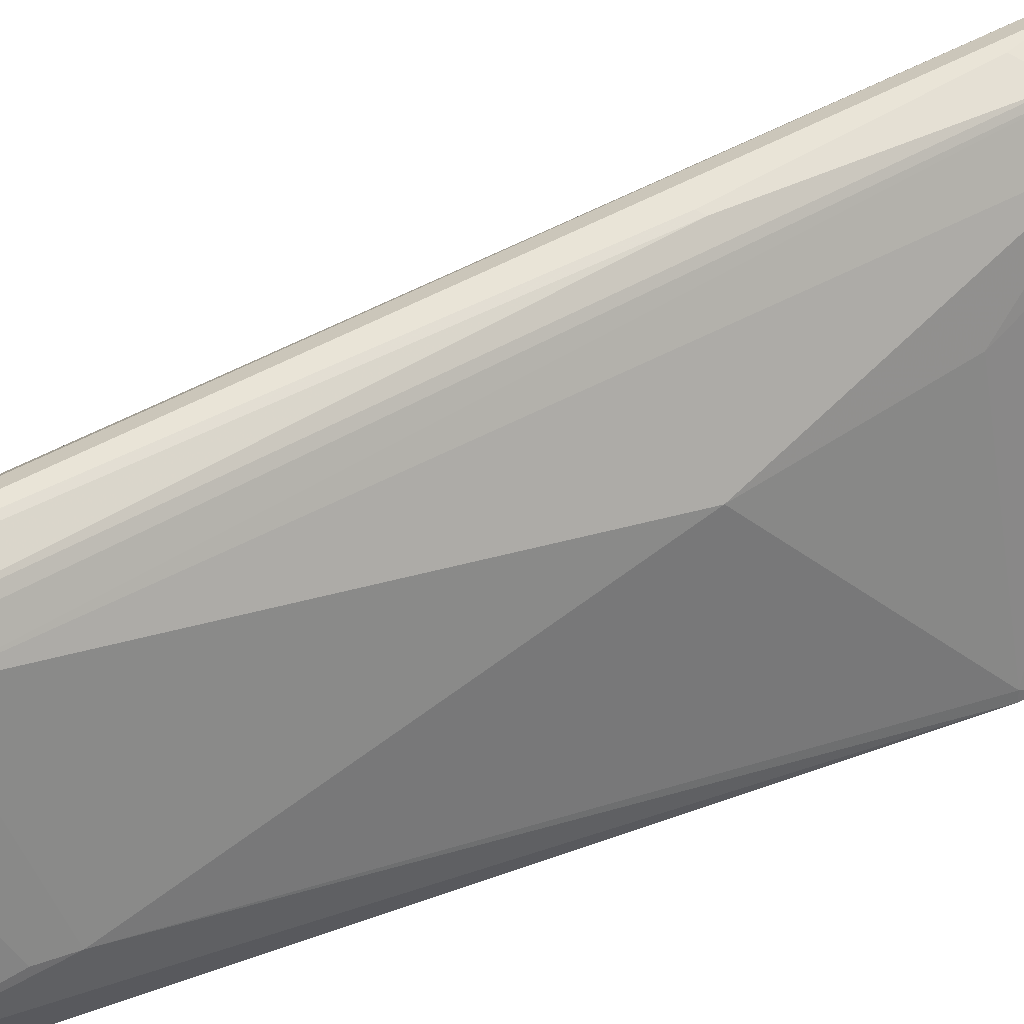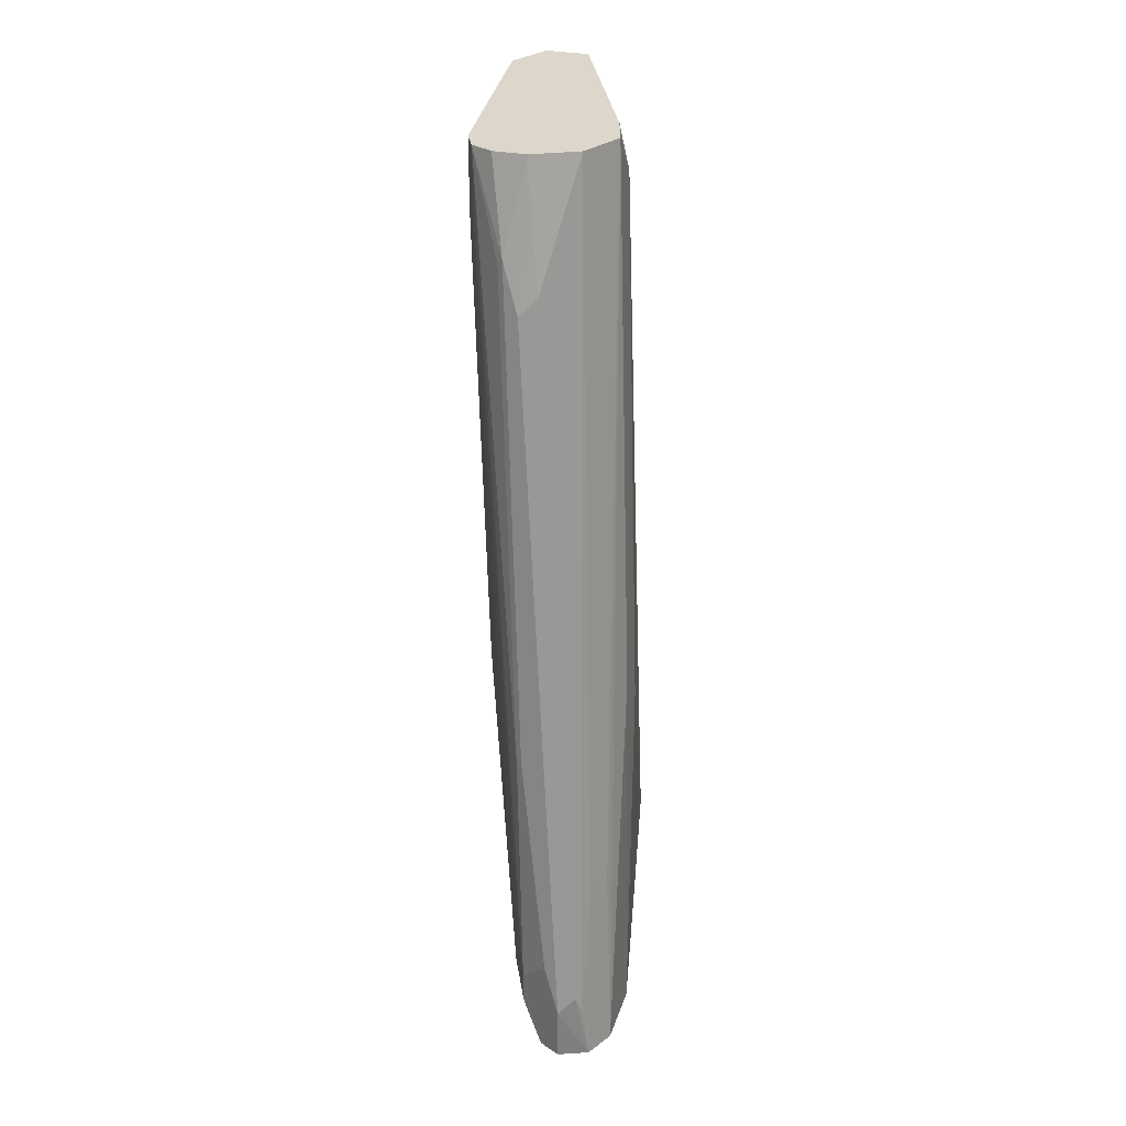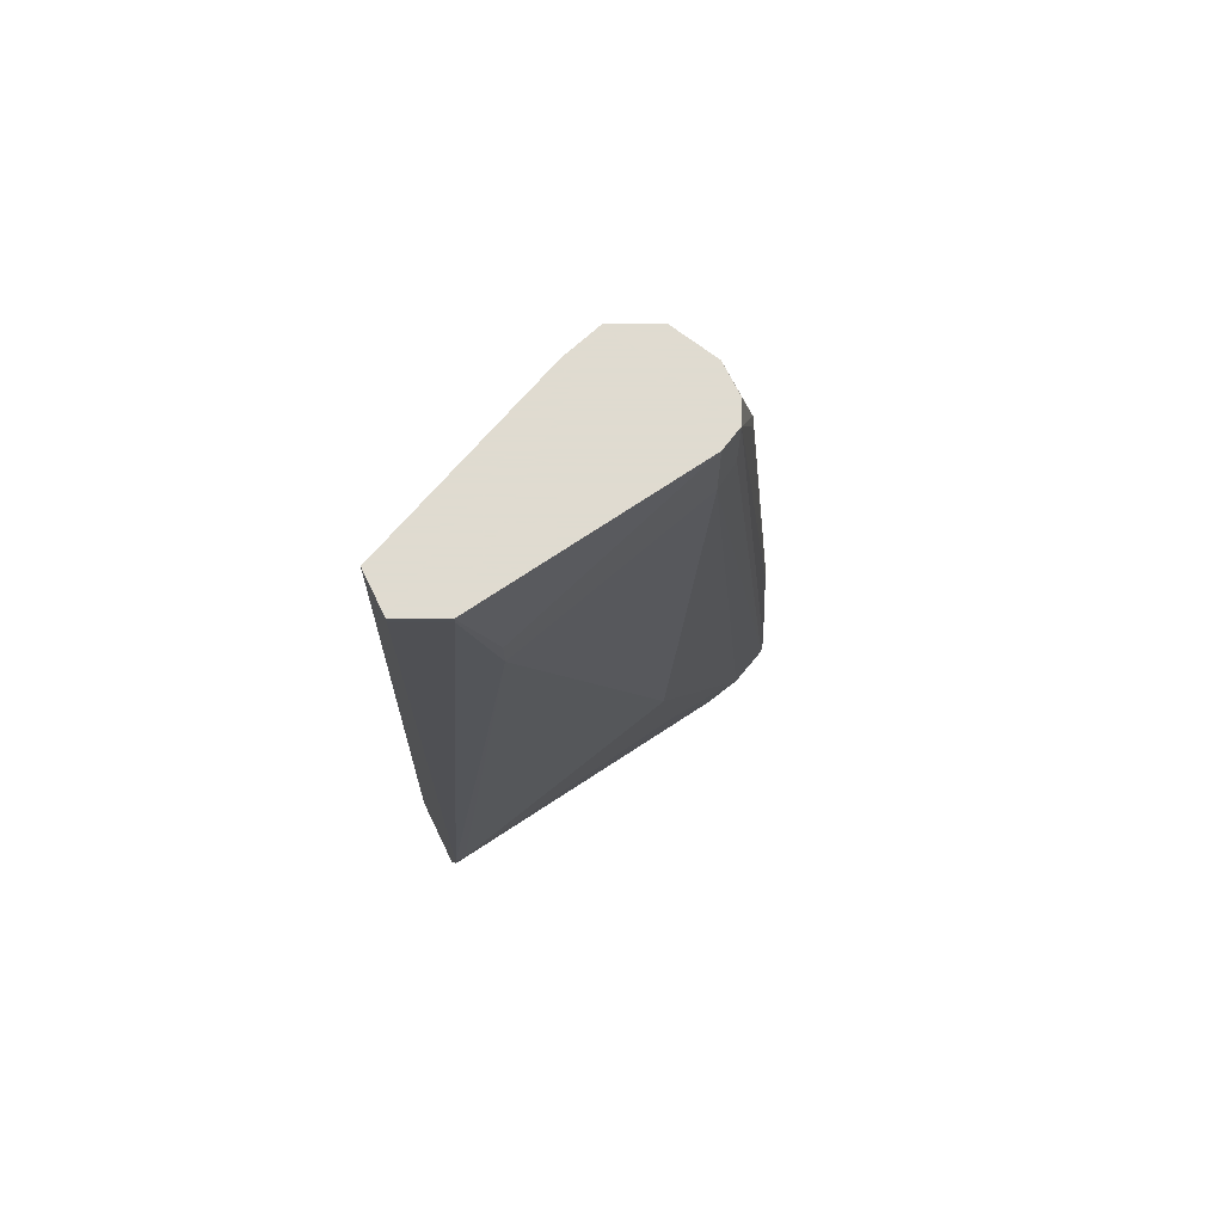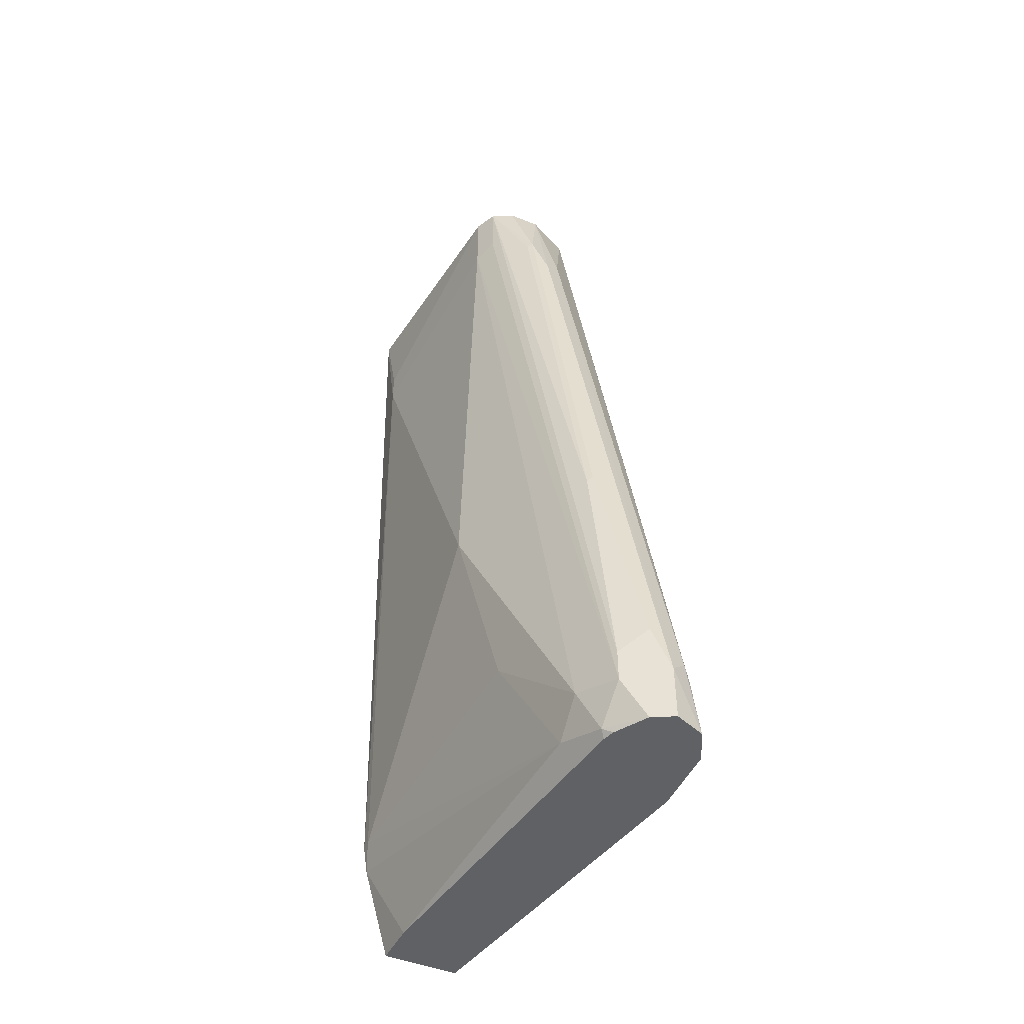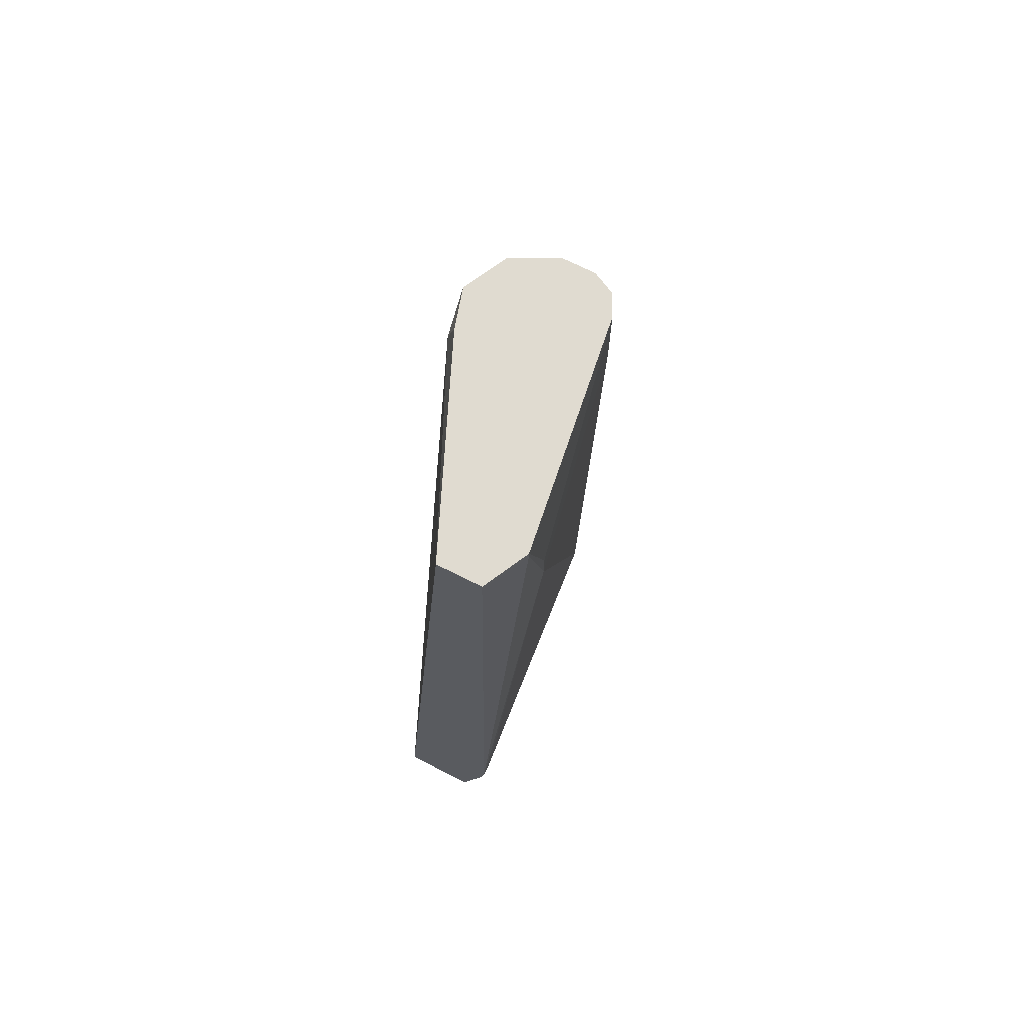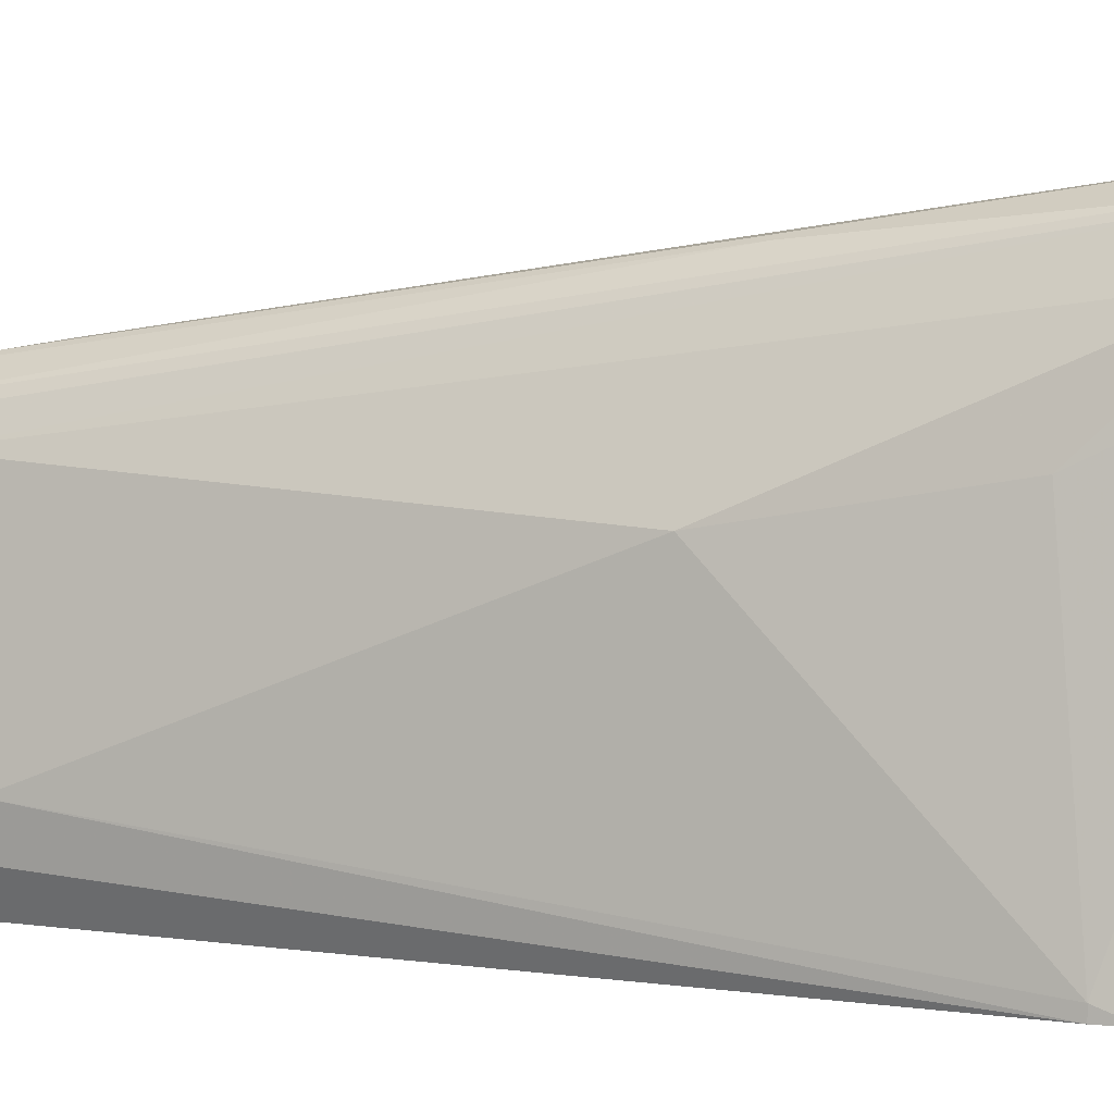
<metadata>
{"format":"obj","ext":"obj","renderer":"f3d","projection":"perspective","resolution":1024,"background":"white","views":[{"elev":37.8,"azim":65.3,"up":"+Y"},{"elev":30.6,"azim":-163.4,"up":"+Z"},{"elev":70.2,"azim":64.0,"up":"+Z"},{"elev":-48.0,"azim":156.0,"up":"+Z"},{"elev":70.1,"azim":26.8,"up":"+Z"},{"elev":4.1,"azim":117.5,"up":"+Y"}]}
</metadata>
<code>
v 0.2482 0.2482 -0.7389
v 0.262 0.2413 -0.7389
v 0.2293 0.2406 -0.7389
v 0.2482 0.2482 -0.7031
v 0.2585 0.243 -0.6721
v 0.2744 0.222 -0.7389
v 0.2758 0.2344 -0.71
v 0.2792 0.2171 -0.7341
v 0.2199 0.222 -0.7389
v 0.2344 0.2206 -0.6204
v 0.2344 0.2413 -0.7031
v 0.2378 0.243 -0.6928
v 0.2792 0.1809 -0.2378
v 0.2895 0.1861 -0.2482
v 0.2792 0.2223 -0.5273
v 0.2827 0.2206 -0.5308
v 0.2758 0.2344 -0.6894
v 0.2768 0.2147 -0.7389
v 0.2895 0.2068 -0.7031
v 0.324 0.1585 -0.2
v 0.3309 0.1448 -0.2068
v 0.2895 0.1861 -0.7238
v 0.3102 1.296e-05 -0.7389
v 0.2275 0.2068 -0.6204
v 0.2199 0.1806 -0.7389
v 0.2275 0.1654 -0.4963
v 0.2482 0.1241 -0.1607
v 0.262 0.1516 -0.1607
v 0.2726 0.157 -0.1607
v 0.2758 0.1585 -0.1607
v 0.2895 0.1654 -0.1607
v 0.2999 0.1809 -0.2172
v 0.3033 0.1792 -0.2206
v 0.324 0.1585 -0.1607
v 0.3309 0.1241 -0.517
v 0.3102 0.1448 -0.6411
v 0.3261 0.1543 -0.1607
v 0.3309 0.1448 -0.1607
v 0.3516 0.02071 -0.2482
v 0.3309 -0.02068 -0.6618
v 0.3281 -0.02745 -0.6797
v 0.3113 -0.02618 -0.7389
v 0.2275 0.1448 -0.7389
v 0.2275 0.1448 -0.517
v 0.2482 0.1034 -0.1862
v 0.2557 0.09865 -0.1607
v 0.3102 0.1654 -0.1607
v 0.3516 1.296e-05 -0.1607
v 0.3516 0.02071 -0.2275
v 0.3516 1.296e-05 -0.1655
v 0.3309 -0.02745 -0.6618
v 0.3113 -0.02745 -0.7389
v 0.2493 0.04248 -0.7389
v 0.2643 -0.02745 -0.7355
v 0.3102 -0.02745 -0.1607
v 0.3379 -0.02745 -0.1607
v 0.3379 -0.02745 -0.1654
v 0.2643 -0.02745 -0.7389
f 27 45 46
f 27 46 55
f 27 55 56
f 27 56 48
f 27 48 38
f 27 37 34
f 27 30 29
f 27 34 47
f 27 47 31
f 27 31 30
f 27 38 37
f 26 44 27
f 21 49 39
f 25 43 44
f 23 41 42
f 22 41 23
f 22 36 40
f 21 39 35
f 21 38 49
f 21 37 38
f 20 37 21
f 20 34 37
f 27 29 28
f 19 21 35
f 25 44 26
f 27 44 45
f 41 54 58
f 32 47 34
f 19 36 22
f 53 58 54
f 50 57 51
f 48 57 50
f 48 56 57
f 45 54 55
f 45 55 46
f 44 54 45
f 44 53 54
f 43 53 44
f 41 58 52
f 41 55 54
f 41 56 55
f 41 57 56
f 41 51 57
f 41 52 42
f 40 51 41
f 39 51 40
f 39 50 51
f 39 48 50
f 39 49 48
f 38 48 49
f 35 39 40
f 35 40 36
f 32 34 33
f 31 47 32
f 19 35 36
f 22 40 41
f 16 33 34
f 5 15 16
f 4 14 5
f 4 13 14
f 4 12 13
f 3 12 4
f 3 11 12
f 3 10 11
f 3 9 10
f 2 8 6
f 2 7 8
f 2 5 7
f 1 5 2
f 1 4 5
f 1 3 4
f 1 9 3
f 1 25 9
f 1 43 25
f 1 53 43
f 1 52 58
f 1 42 52
f 1 23 42
f 1 18 23
f 1 6 18
f 1 2 6
f 16 34 17
f 5 16 17
f 5 17 7
f 1 58 53
f 5 32 15
f 16 32 33
f 5 14 32
f 15 32 16
f 14 31 32
f 13 31 14
f 13 29 30
f 13 28 29
f 12 28 13
f 11 28 12
f 10 28 11
f 10 27 28
f 10 24 27
f 13 30 31
f 9 26 27
f 9 27 24
f 7 17 34
f 7 34 20
f 7 21 19
f 8 19 22
f 7 20 21
f 8 22 23
f 8 23 18
f 9 24 10
f 9 25 26
f 6 8 18
f 7 19 8

</code>
